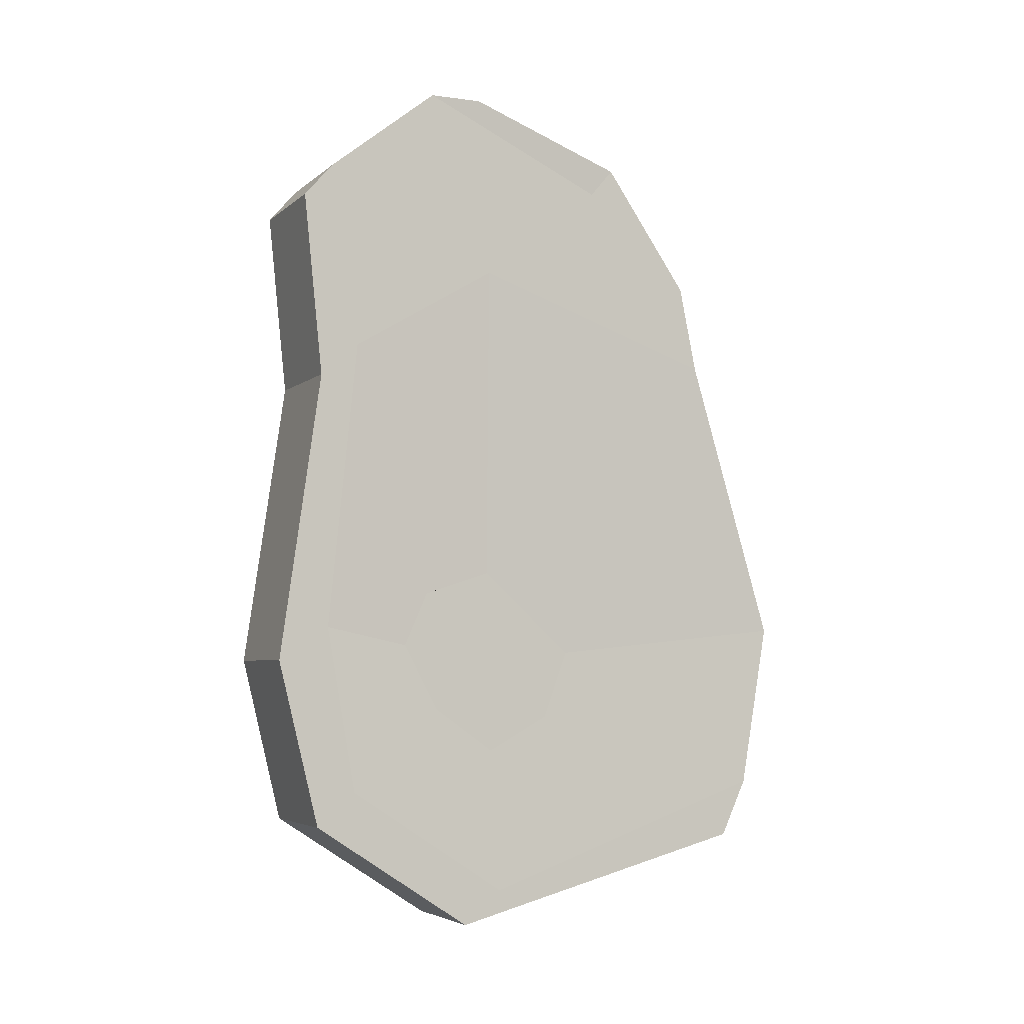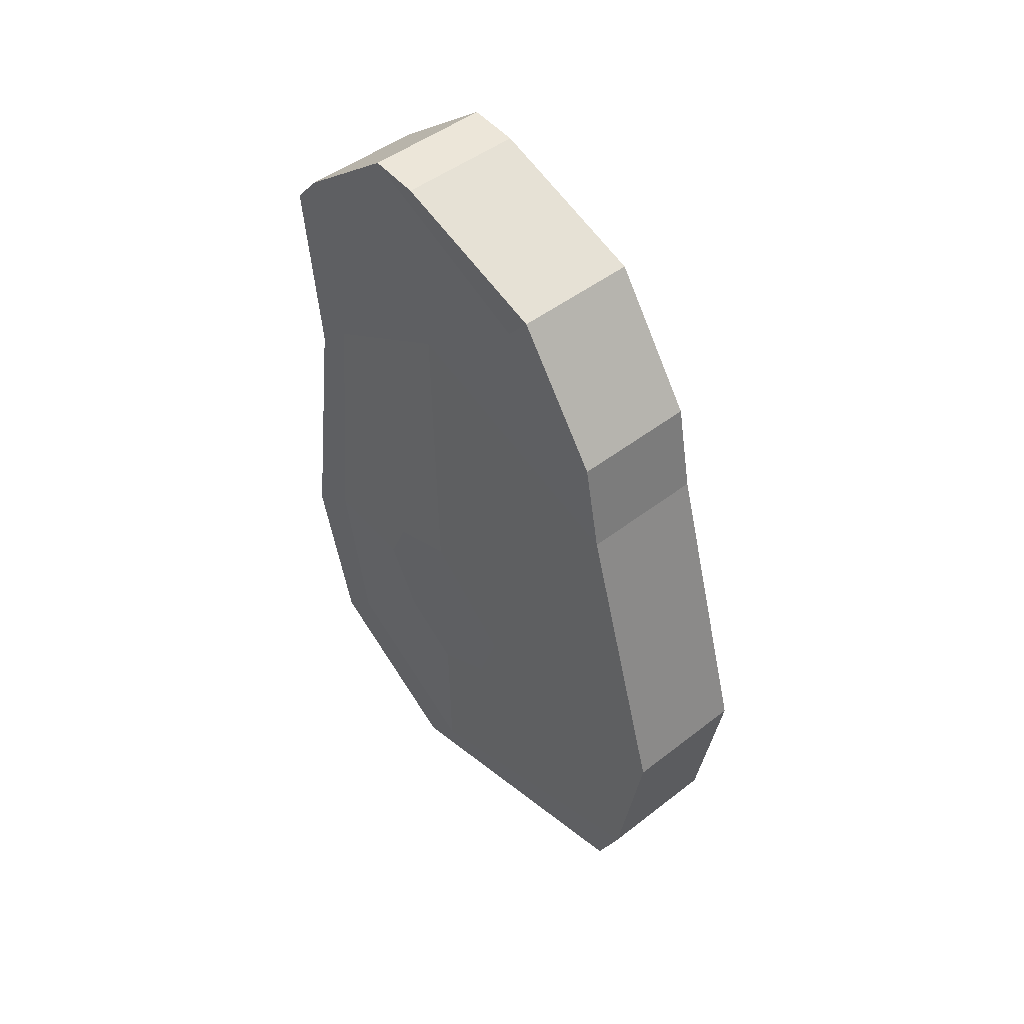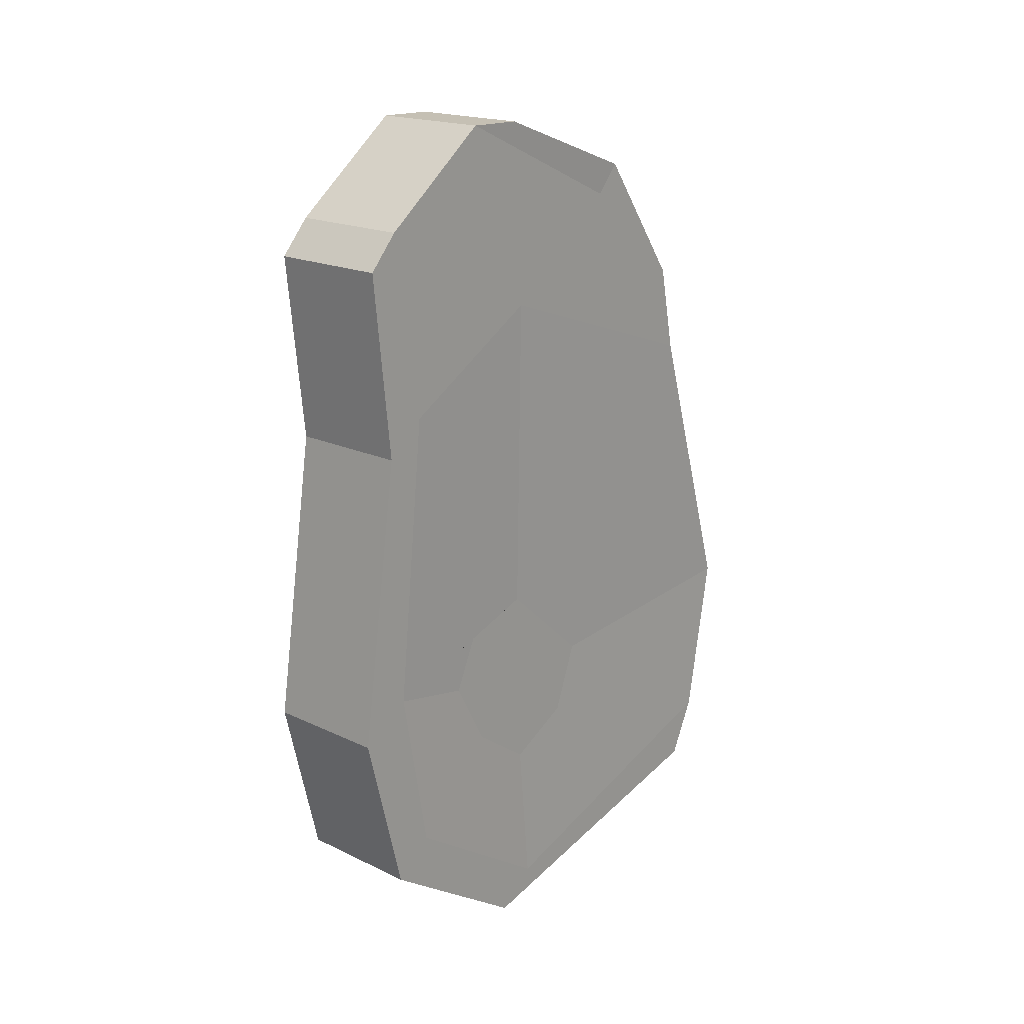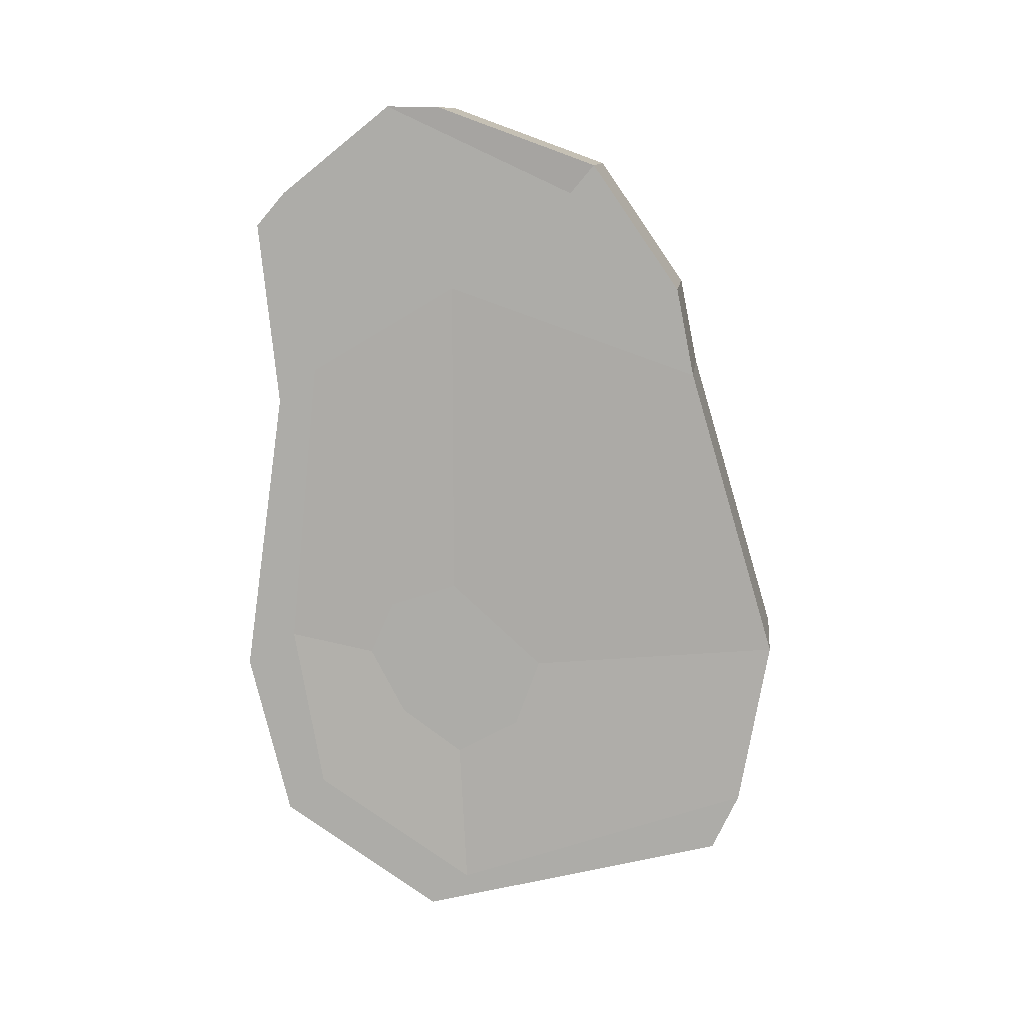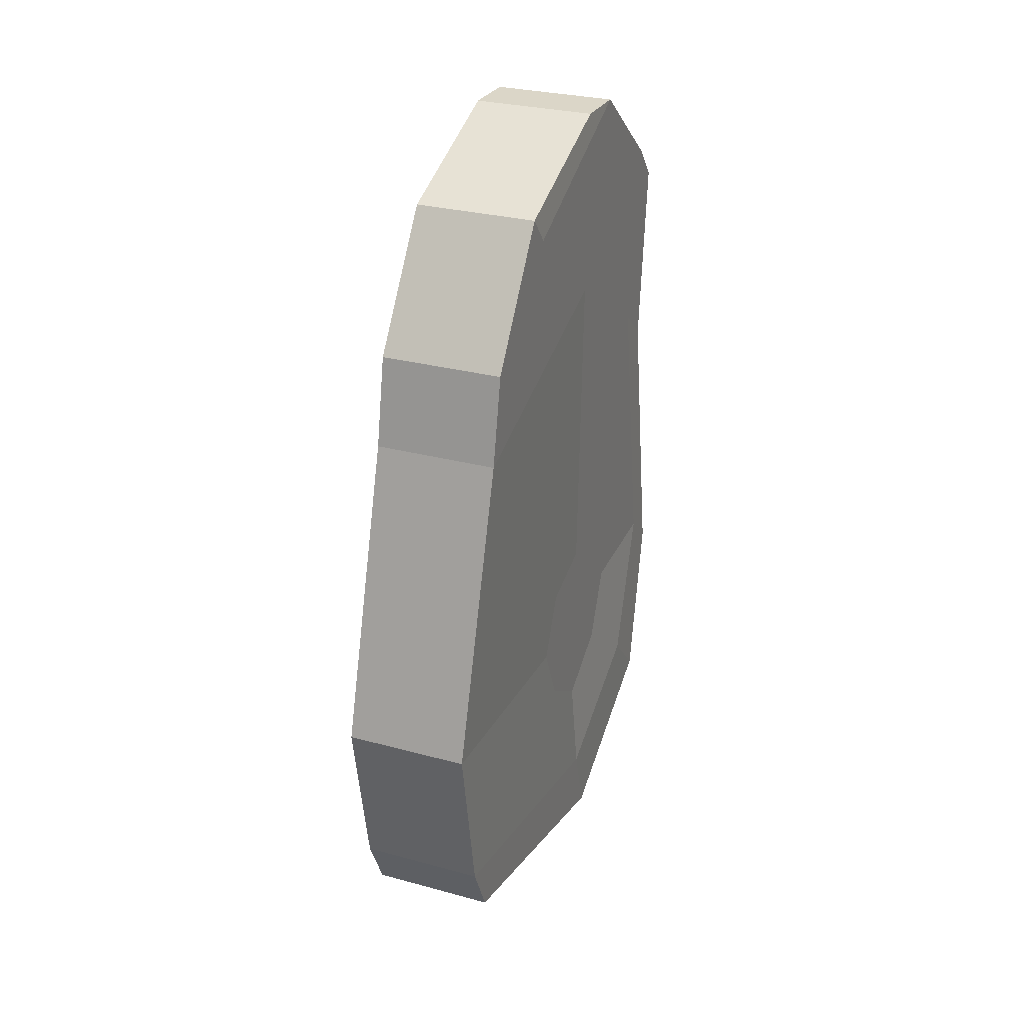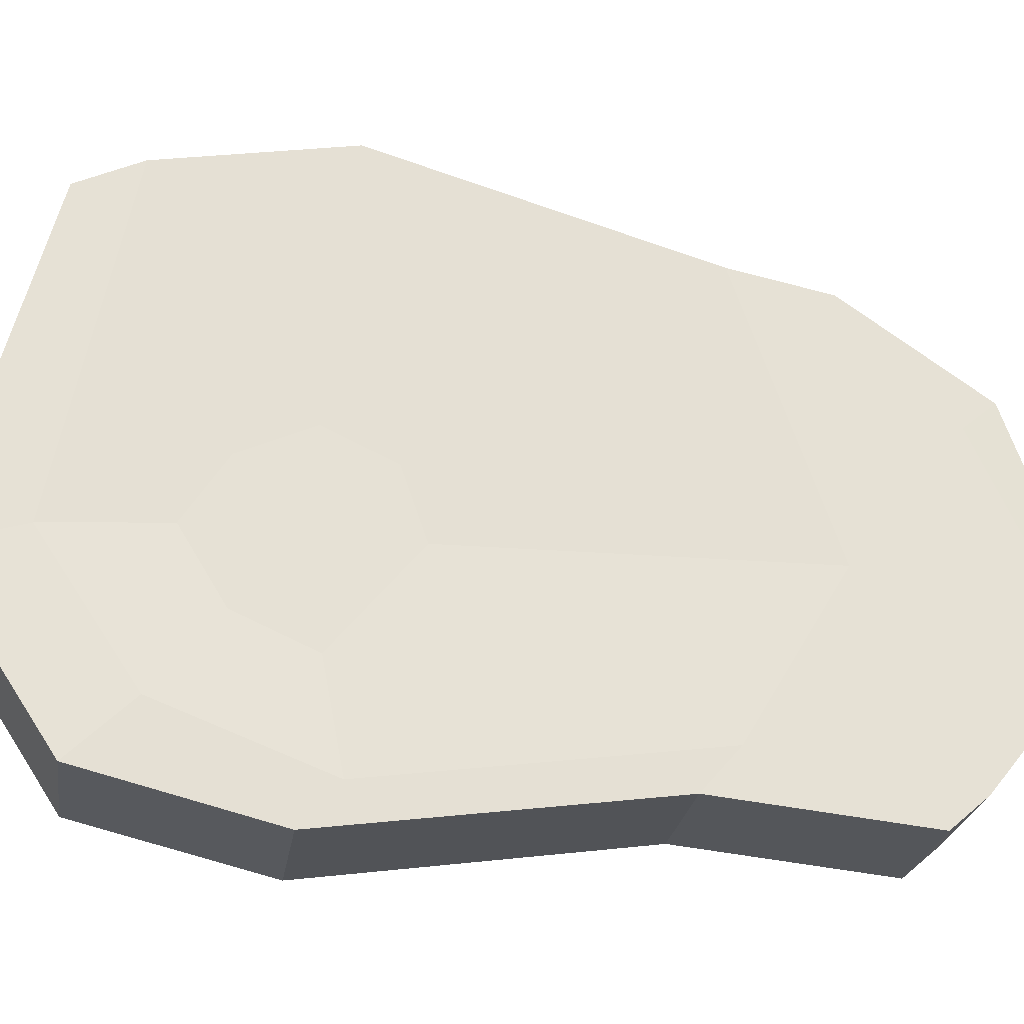
<metadata>
{"format":"obj","ext":"obj","renderer":"f3d","projection":"perspective","resolution":1024,"background":"white","views":[{"elev":-4.8,"azim":-114.5,"up":"+Y"},{"elev":47.9,"azim":-41.0,"up":"+Y"},{"elev":18.8,"azim":-137.9,"up":"+Y"},{"elev":11.7,"azim":-83.0,"up":"+Y"},{"elev":29.1,"azim":21.9,"up":"+Y"},{"elev":-24.5,"azim":81.6,"up":"+Z"}]}
</metadata>
<code>
o Cube_Cube.024
v -2.387 6.796 -1.839
v -0.9802 6.796 -1.839
v -2.387 1.544 -1.839
v -0.9219 1.79 -1.678
v -2.387 6.808 2.75
v -0.9802 6.808 2.75
v -2.387 1.544 3.412
v -0.9802 1.544 3.412
v -2.387 0.3396 0.003443
v -0.9802 0.81 -0.1878
v -2.387 7.808 -0.1411
v -0.9802 7.808 -0.1411
v -2.387 3.458 -2.178
v -0.9478 3.458 -2.316
v -2.387 3.463 3.747
v -0.9802 3.463 3.747
v -2.387 3.074 -2.76
v -2.387 6.411 -2.284
v -0.9802 6.411 -2.284
v -0.9478 3.074 -2.76
v -0.9219 1.16 -2.284
v -2.387 1.16 -2.284
v -2.387 -0.04482 -0.4412
v -0.9802 -0.04482 -0.4412
v -0.9802 0.8898 3.107
v -2.387 0.8898 3.107
v -1.028 4.129 -0.1475
v -1.028 3.171 0.9125
v -1.028 1.996 -0.08955
v -1.028 3.254 -1.199
v -2.335 4.129 -0.1475
v -2.335 3.254 -1.199
v -2.335 1.996 -0.08955
v -2.335 3.171 0.9125
v -2.387 8.922 -2.172
v -0.9802 8.922 -2.172
v -0.9802 8.934 1.274
v -2.387 8.934 1.274
v -2.387 9.934 -0.8972
v -0.9802 9.934 -0.8972
v -2.387 8.538 -2.506
v -0.9802 8.538 -2.506
v -0.9802 9.26 1.546
v -0.9802 7.82 2.546
v -2.387 7.82 2.546
v -2.387 9.26 1.546
v -2.417 9.928 -0.2942
v -1.01 9.928 -0.2942
v -1.028 3.061 -0.4417
v -1.028 3.315 -0.1358
v -1.028 3.036 0.1725
v -1.028 2.695 -0.1189
v -2.335 3.036 0.1725
v -2.335 3.315 -0.1358
v -2.335 3.061 -0.4417
v -2.335 2.695 -0.1189
v -1.028 3.877 0.5813
v -1.028 2.455 -0.8433
v -1.028 3.219 0.07615
v -1.028 2.806 -0.3382
v -1.028 3.896 -0.8465
v -1.028 2.434 0.5845
v -1.028 3.231 -0.3391
v -1.028 2.806 0.07706
v -1.028 3 -0.131
v -2.335 3.822 0.5336
v -2.335 2.496 -0.7956
v -2.335 3.209 0.06227
v -2.335 2.823 -0.3243
v -2.335 3.949 -0.8917
v -2.335 2.395 0.6297
v -2.335 3.243 -0.3522
v -2.335 2.791 0.0902
v -2.335 3.001 -0.131
f 15 16 6 5
f 13 32 70 31 11 1
f 10 4 14 30 58 29
f 9 7 15 34 71 33
f 12 2 36 40
f 31 66 34 15 5 11
f 27 61 30 14 2 12
f 8 10 29 62 28 16
f 3 9 33 67 32 13
f 7 8 16 15
f 6 12 40 37
f 16 28 57 27 12 6
f 39 40 36 35
f 1 11 39 35
f 11 5 38 39
f 65 64 52 60
f 74 69 56 73
f 63 65 60 49
f 50 59 65 63
f 59 51 64 65
f 72 55 69 74
f 54 72 74 68
f 68 74 73 53
f 13 1 18 17
f 3 13 17 22
f 2 19 42 36
f 4 10 24 21
f 8 7 26 25
f 17 20 21 22
f 23 24 25 26
f 22 21 24 23
f 18 19 20 17
f 2 14 20 19
f 9 3 22 23
f 10 8 25 24
f 7 9 23 26
f 14 4 21 20
f 71 34 53 73
f 61 27 50 63
f 5 6 44 45
f 35 36 42 41
f 40 39 47 48
f 18 1 35 41
f 19 18 41 42
f 46 43 48 47
f 45 44 43 46
f 39 38 46 47
f 6 37 43 44
f 37 40 48 43
f 38 5 45 46
f 70 32 55 72
f 58 30 49 60
f 57 28 51 59
f 67 33 56 69
f 66 31 54 68
f 62 29 52 64
f 27 57 59 50
f 29 58 60 52
f 28 62 64 51
f 30 61 63 49
f 34 66 68 53
f 32 67 69 55
f 31 70 72 54
f 33 71 73 56

</code>
